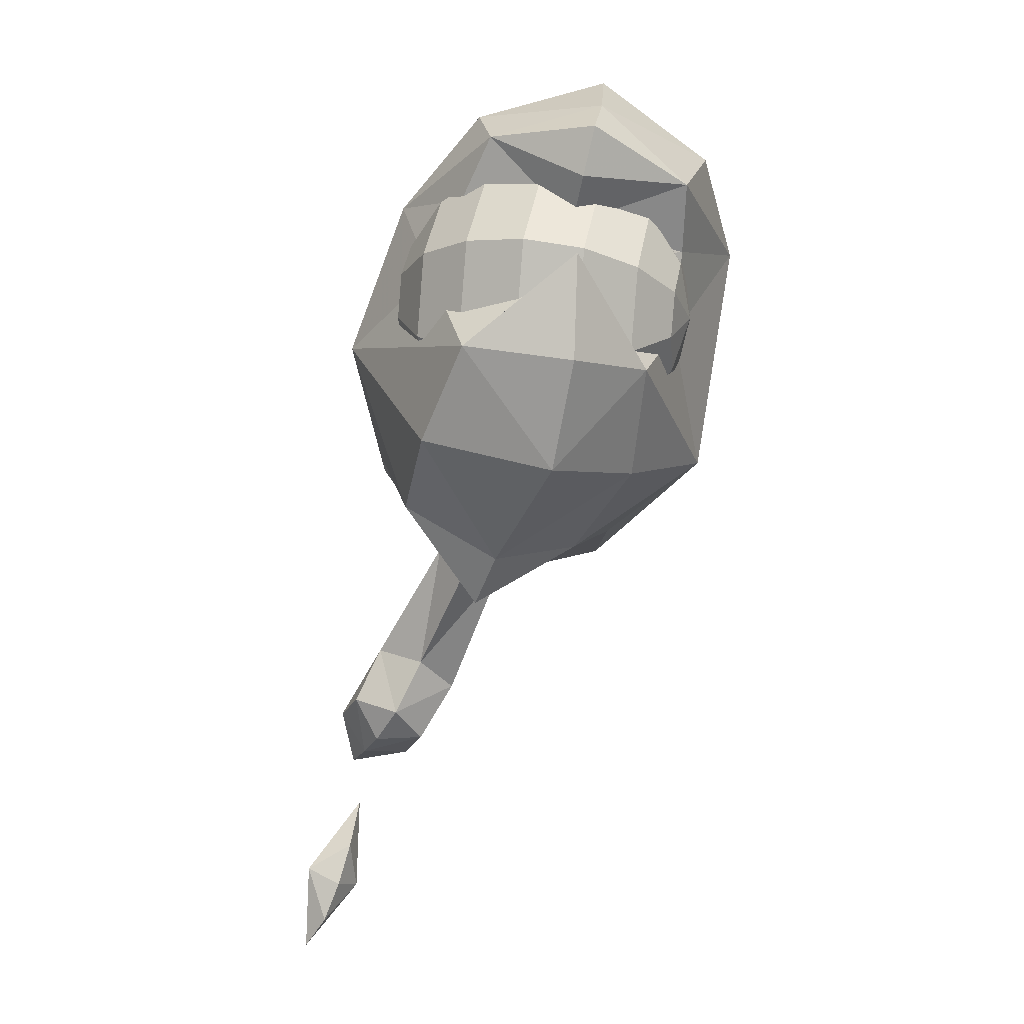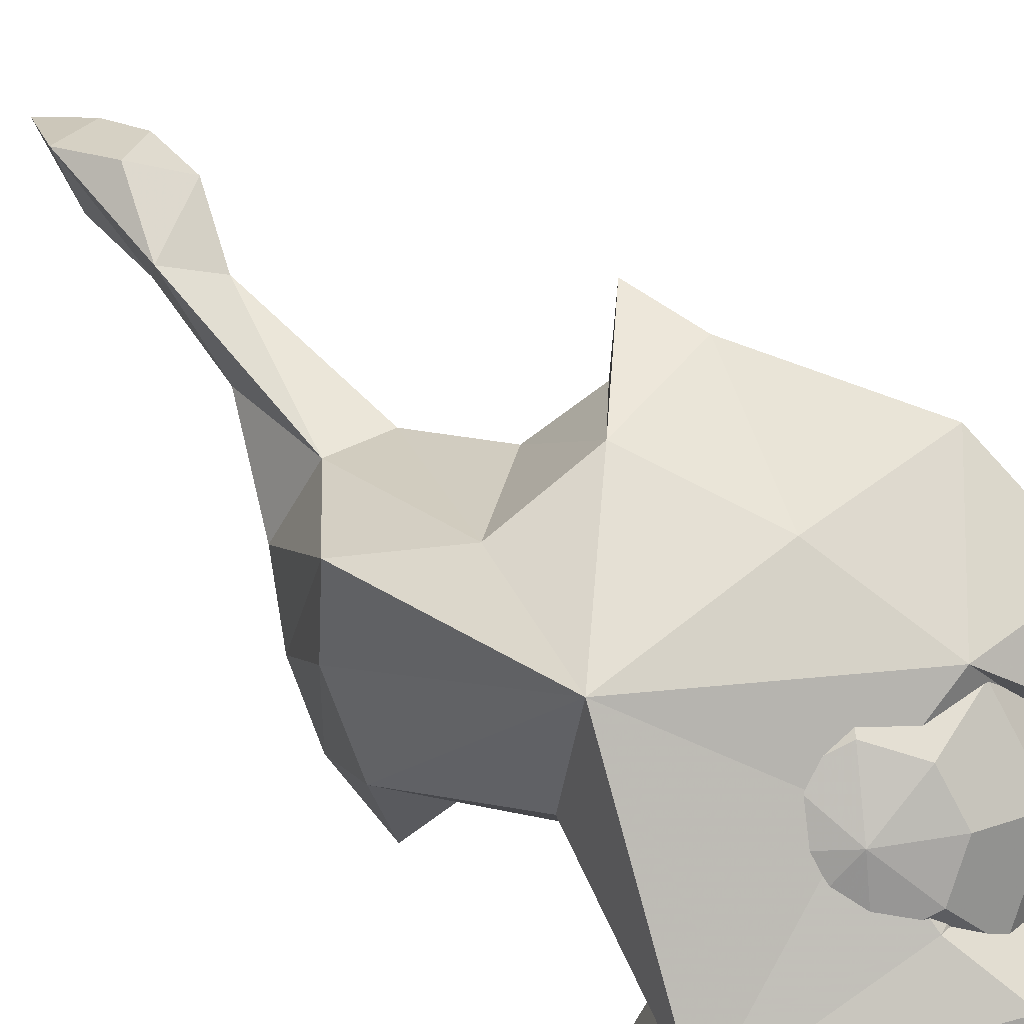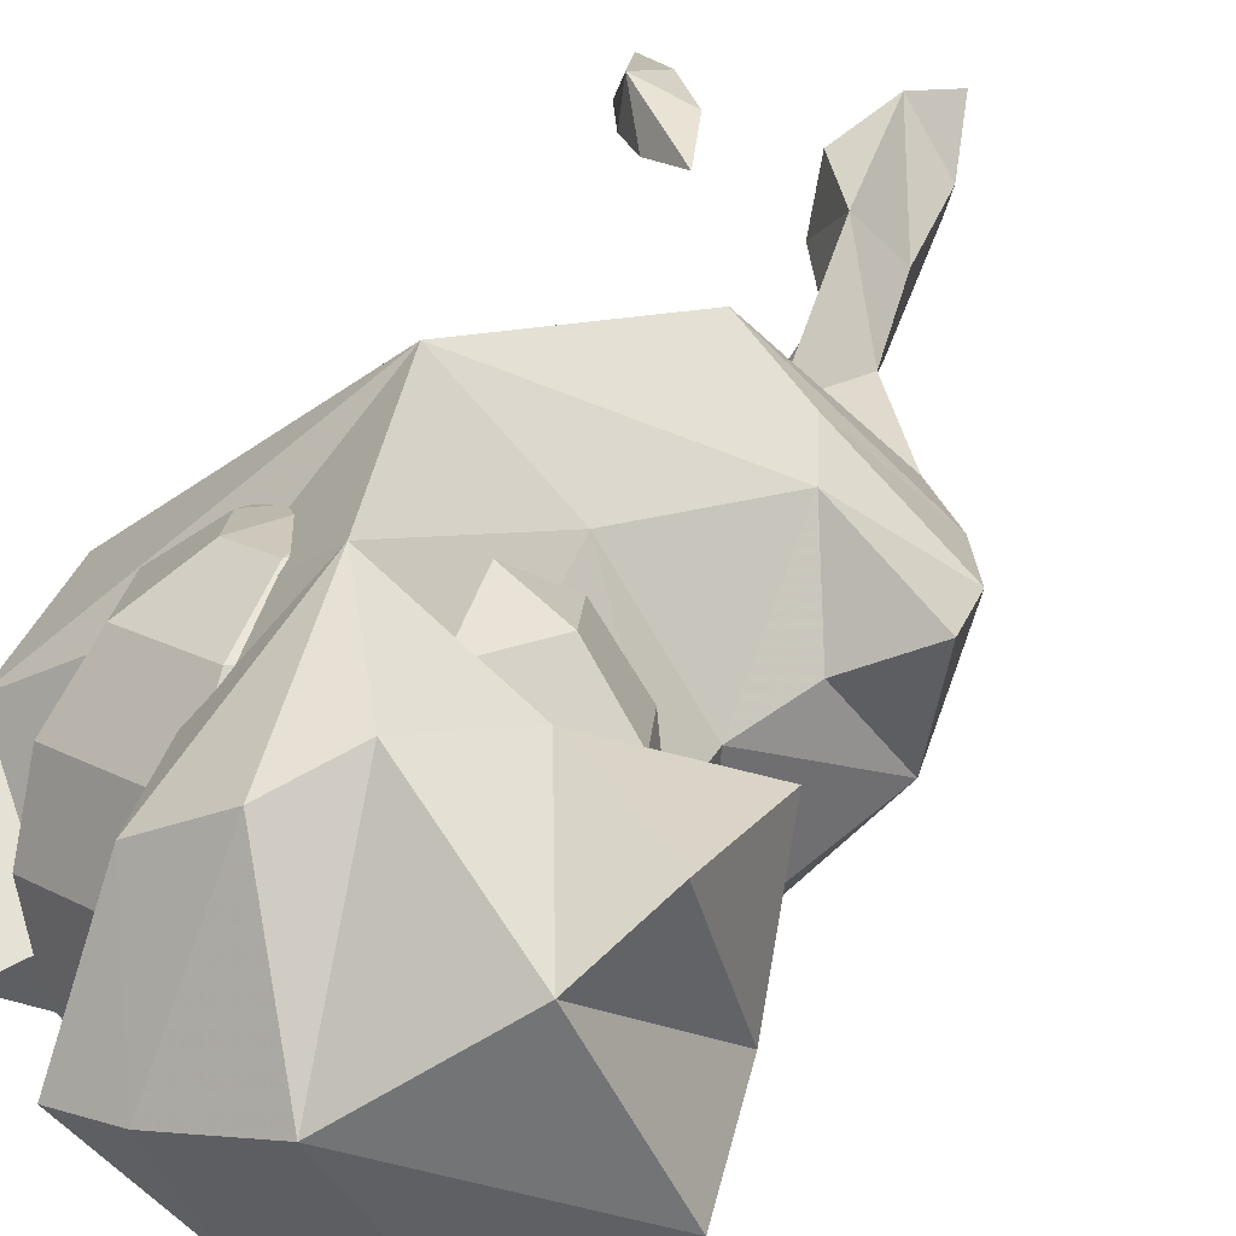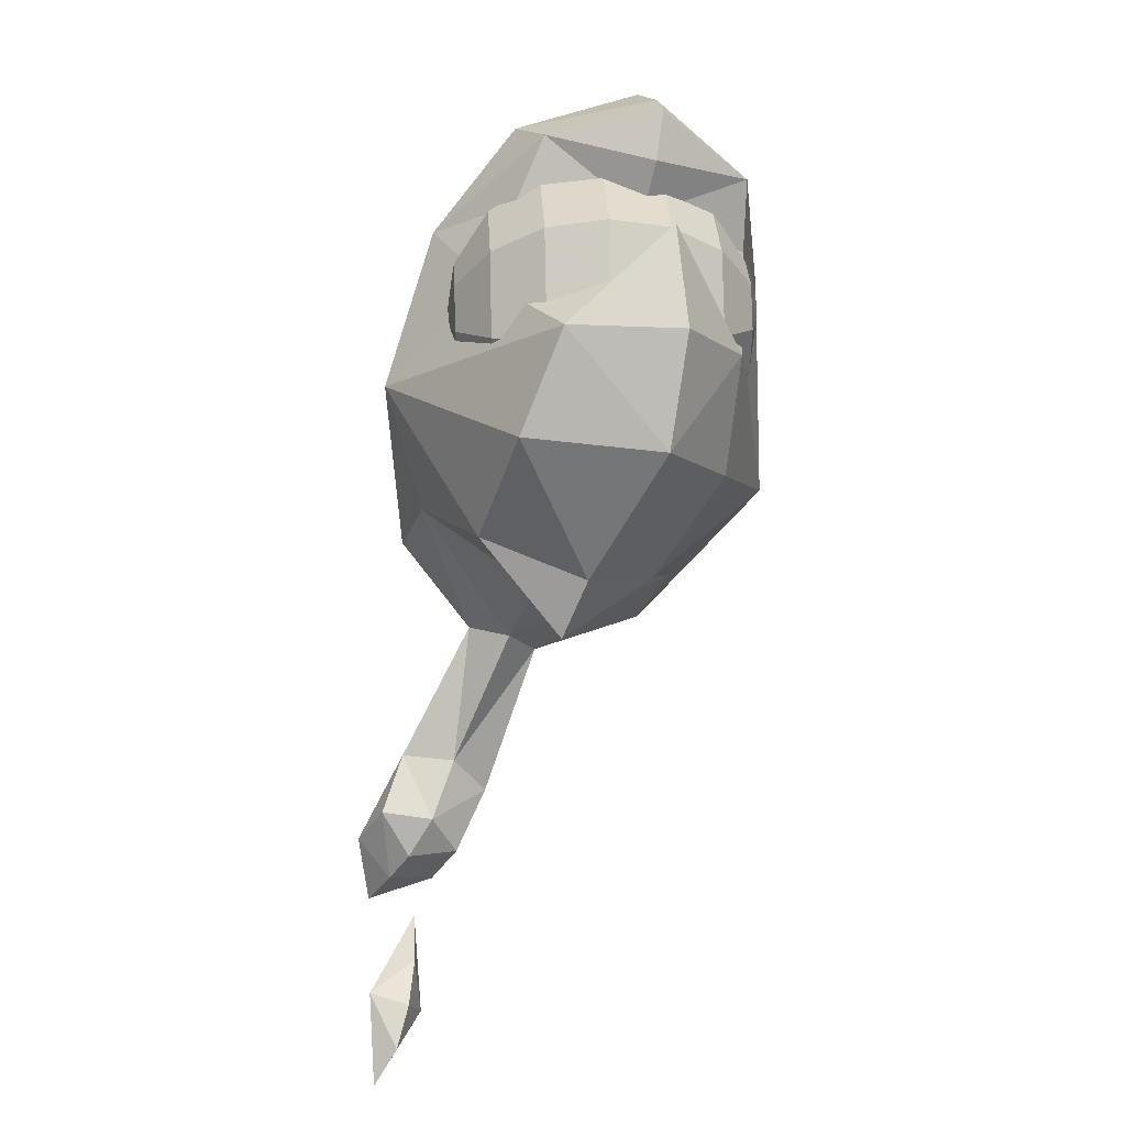
<metadata>
{"format":"obj","ext":"obj","renderer":"f3d","projection":"perspective","resolution":1024,"background":"white","views":[{"elev":25.1,"azim":-78.2,"up":"+Z"},{"elev":-78.3,"azim":-129.6,"up":"+Y"},{"elev":16.7,"azim":26.2,"up":"+Y"},{"elev":13.2,"azim":-93.2,"up":"+Z"}]}
</metadata>
<code>
g wizardFireball19_mesh
v -0.3535 -0.1229 -0.3518
v -0.2053 -0.2323 -0.4173
v -0.2544 -0.109 -0.1857
v -0.3801 -0.09009 -0.5558
v -0.3535 -0.1229 -0.3518
v -0.1934 -0.2085 -0.6323
v -0.2734 0.03852 -0.799
v 0.05499 -0.3071 -0.7083
v -0.1302 -0.08907 -0.8287
v -0.01963 -0.2592 -0.4099
v -0.2533 0.08355 -0.9092
v 0.3066 -0.3291 -0.3504
v 0.02413 -0.263 -0.2601
v -0.1273 -0.06212 -0.2486
v -0.2001 -0.07882 -0.2404
v -0.2544 -0.109 -0.1857
v -0.1273 -0.06212 -0.2486
v -0.08344 -0.06886 -0.1846
v 0.02178 -0.2674 -0.1286
v -0.08344 -0.06886 -0.1846
v -0.09872 -0.09059 -0.08904
v -0.06503 -0.1051 -0.003769
v 0.2273 -0.2788 -0.1337
v 0.02692 -0.1024 0.01213
v -0.06503 -0.1051 -0.003769
v 0.1767 -0.08066 0.01961
v 0.4145 -0.1878 -0.1755
v 0.3523 0.03674 -0.05047
v 0.4003 -0.08453 -0.2972
v 0.3523 0.03674 -0.05047
v 0.4157 0.1096 -0.1399
v 0.4161 0.1202 -0.3389
v 0.3523 0.03674 -0.05047
v 0.4003 -0.08453 -0.2972
v 0.4161 0.1202 -0.3389
v 0.3186 0.05461 -0.3694
v 0.2782 -0.1512 -0.3759
v 0.255 0.03884 -0.4391
v 0.4003 -0.08453 -0.2972
v 0.2027 -0.1455 -0.6215
v 0.255 0.03884 -0.4391
v 0.2027 -0.1455 -0.6215
v 0.3343 -0.02014 -0.7751
v 0.246 0.06031 -0.5631
v 0.2946 0.0967 -0.6628
v 0.4049 0.1429 -0.6798
v 0.2622 -0.0263 -0.8997
v 0.3787 0.1484 -0.8094
v 0.4049 0.1429 -0.6798
v 0.3201 0.1628 -0.9134
v 0.1577 -0.08648 -0.9776
v 0.3201 0.1628 -0.9134
v 0.2382 0.1844 -1.006
v 0.1109 0.1162 -1.028
v 0.02982 -0.1305 -0.8652
v 0.03977 0.1673 -0.981
v -0.03945 0.1188 -0.8693
v -0.1594 0.08961 -0.8439
v -0.2533 0.08355 -0.9092
v 0.0418 0.2751 -1.228
v 0.03977 0.1673 -0.981
v 0.07768 0.2152 -1.302
v -0.01841 0.3174 -1.325
v 0.1336 0.2402 -1.148
v 0.2382 0.1844 -1.006
v 0.1057 0.309 -1.294
v 0.06477 0.3214 -1.477
v 0.1084 0.3723 -1.399
v 0.07168 0.4459 -1.519
v 0.01532 0.4021 -1.455
v 0.01794 0.2725 -1.404
v -0.01841 0.3174 -1.325
v -0.01606 0.3635 -1.4
v 0.255 0.03884 -0.4391
v 0.246 0.06031 -0.5631
v -0.3535 -0.1229 -0.3518
v -0.2544 -0.109 -0.1857
v -0.3393 0.08364 -0.3451
v -0.3801 -0.09009 -0.5558
v -0.3535 -0.1229 -0.3518
v -0.3475 0.1603 -0.5326
v -0.2734 0.03852 -0.799
v 0.002835 0.3922 -0.4976
v -0.2216 0.2281 -0.7305
v -0.08344 0.2056 -0.3004
v -0.2533 0.08355 -0.9092
v 0.0867 0.3012 -0.2263
v 0.1432 0.2426 -0.5258
v -0.2001 -0.07882 -0.2404
v -0.2544 -0.109 -0.1857
v -0.1273 -0.06212 -0.2486
v 0.2611 0.2456 -0.719
v -0.02942 0.1547 -0.1677
v -0.08344 -0.06886 -0.1846
v -0.1273 -0.06212 -0.2486
v -0.01474 0.101 -0.04703
v -0.08344 -0.06886 -0.1846
v -0.09872 -0.09059 -0.08904
v -0.06503 -0.1051 -0.003769
v 0.102 0.1487 -0.0399
v 0.02692 -0.1024 0.01213
v -0.06503 -0.1051 -0.003769
v 0.1767 -0.08066 0.01961
v 0.1749 0.1919 -0.1106
v 0.3523 0.03674 -0.05047
v 0.244 0.1667 -0.2598
v 0.3523 0.03674 -0.05047
v 0.4157 0.1096 -0.1399
v 0.4161 0.1202 -0.3389
v 0.3523 0.03674 -0.05047
v 0.244 0.1667 -0.2598
v 0.4161 0.1202 -0.3389
v 0.3186 0.05461 -0.3694
v 0.1744 0.168 -0.3124
v 0.255 0.03884 -0.4391
v 0.244 0.1667 -0.2598
v 0.1432 0.2426 -0.5258
v 0.255 0.03884 -0.4391
v 0.255 0.03884 -0.4391
v 0.246 0.06031 -0.5631
v 0 -0.264 -0.4941
v 0 -0.2857 -0.3847
v 0.07732 -0.264 -0.462
v -0.07732 -0.264 -0.462
v 0 -0.2857 -0.3847
v 0 -0.264 -0.4941
v -0.1093 -0.264 -0.3847
v 0 -0.2857 -0.3847
v -0.07732 -0.264 -0.462
v -0.07732 -0.264 -0.3074
v 0 -0.2857 -0.3847
v -0.1093 -0.264 -0.3847
v 0 -0.264 -0.2754
v 0 -0.2857 -0.3847
v -0.07732 -0.264 -0.3074
v 0.07732 -0.264 -0.3074
v 0 -0.2857 -0.3847
v 0 -0.264 -0.2754
v 0.1093 -0.264 -0.3847
v 0 -0.2857 -0.3847
v 0.07732 -0.264 -0.3074
v 0.07732 -0.264 -0.462
v 0 -0.2857 -0.3847
v 0.1093 -0.264 -0.3847
v 0.07732 0.264 -0.462
v 0 0.2857 -0.3847
v 0 0.264 -0.4941
v 0 0.264 -0.4941
v 0 0.2857 -0.3847
v -0.07732 0.264 -0.462
v -0.07732 0.264 -0.462
v 0 0.2857 -0.3847
v -0.1093 0.264 -0.3847
v -0.1093 0.264 -0.3847
v 0 0.2857 -0.3847
v -0.07732 0.264 -0.3074
v -0.07732 0.264 -0.3074
v 0 0.2857 -0.3847
v 0 0.264 -0.2754
v 0 0.264 -0.2754
v 0 0.2857 -0.3847
v 0.07732 0.264 -0.3074
v 0.07732 0.264 -0.3074
v 0 0.2857 -0.3847
v 0.1093 0.264 -0.3847
v 0.1093 0.264 -0.3847
v 0 0.2857 -0.3847
v 0.07732 0.264 -0.462
v -0.01841 0.3174 -1.325
v 0.06995 0.3739 -1.225
v 0.002879 0.4131 -1.317
v 0.05544 0.4621 -1.389
v 0.01532 0.4021 -1.455
v -0.01606 0.3635 -1.4
v -0.01841 0.3174 -1.325
v 0.07168 0.4459 -1.519
v 0.1084 0.3723 -1.399
v 0.1057 0.309 -1.294
v 0.0418 0.2751 -1.228
v 0.1336 0.2402 -1.148
v 0.1051 0.2426 -0.9812
v 0.03977 0.1673 -0.981
v 0.2382 0.1844 -1.006
v 0.03977 0.1673 -0.981
v -0.02423 0.3284 -0.7218
v -0.03945 0.1188 -0.8693
v 0.1315 0.3684 -0.8188
v 0.2382 0.1844 -1.006
v 0.3201 0.1628 -0.9134
v -0.1594 0.08961 -0.8439
v -0.2533 0.08355 -0.9092
v 0.2231 0.2881 -0.8062
v 0.3787 0.1484 -0.8094
v 0.4049 0.1429 -0.6798
v 0.246 0.06031 -0.5631
v 0.1432 0.2426 -0.5258
v 0.2946 0.0967 -0.6628
v 0.4049 0.1429 -0.6798
v 0.07732 -0.264 -0.462
v 0.1429 -0.202 -0.5276
v 0 -0.202 -0.5868
v 0 -0.264 -0.4941
v 0 -0.264 -0.4941
v 0 -0.202 -0.5868
v -0.1429 -0.202 -0.5276
v -0.07732 -0.264 -0.462
v -0.07732 -0.264 -0.462
v -0.1429 -0.202 -0.5276
v -0.202 -0.202 -0.3847
v -0.1093 -0.264 -0.3847
v -0.1093 -0.264 -0.3847
v -0.202 -0.202 -0.3847
v -0.1429 -0.202 -0.2419
v -0.07732 -0.264 -0.3074
v -0.07732 -0.264 -0.3074
v -0.1429 -0.202 -0.2419
v 0 -0.202 -0.1827
v 0 -0.264 -0.2754
v 0 -0.264 -0.2754
v 0 -0.202 -0.1827
v 0.1429 -0.202 -0.2419
v 0.07732 -0.264 -0.3074
v 0.07732 -0.264 -0.3074
v 0.1429 -0.202 -0.2419
v 0.202 -0.202 -0.3847
v 0.1093 -0.264 -0.3847
v 0.1093 -0.264 -0.3847
v 0.202 -0.202 -0.3847
v 0.1429 -0.202 -0.5276
v 0.07732 -0.264 -0.462
v 0.1429 -0.202 -0.5276
v 0.1867 -0.1093 -0.5714
v 0 -0.1093 -0.6487
v 0 -0.202 -0.5868
v 0 -0.202 -0.5868
v 0 -0.1093 -0.6487
v -0.1867 -0.1093 -0.5714
v -0.1429 -0.202 -0.5276
v -0.1429 -0.202 -0.5276
v -0.1867 -0.1093 -0.5714
v -0.264 -0.1093 -0.3847
v -0.202 -0.202 -0.3847
v -0.202 -0.202 -0.3847
v -0.264 -0.1093 -0.3847
v -0.1867 -0.1093 -0.1981
v -0.1429 -0.202 -0.2419
v -0.1429 -0.202 -0.2419
v -0.1867 -0.1093 -0.1981
v 0 -0.1093 -0.1208
v 0 -0.202 -0.1827
v 0 -0.202 -0.1827
v 0 -0.1093 -0.1208
v 0.1867 -0.1093 -0.1981
v 0.1429 -0.202 -0.2419
v 0.1429 -0.202 -0.2419
v 0.1867 -0.1093 -0.1981
v 0.264 -0.1093 -0.3847
v 0.202 -0.202 -0.3847
v 0.202 -0.202 -0.3847
v 0.264 -0.1093 -0.3847
v 0.1867 -0.1093 -0.5714
v 0.1429 -0.202 -0.5276
v 0.1867 -0.1093 -0.5714
v 0.202 8.716e-33 -0.5868
v 0 1.233e-32 -0.6705
v 0 -0.1093 -0.6487
v 0 -0.1093 -0.6487
v 0 1.233e-32 -0.6705
v -0.202 8.716e-33 -0.5868
v -0.1867 -0.1093 -0.5714
v -0.1867 -0.1093 -0.5714
v -0.202 8.716e-33 -0.5868
v -0.2857 -1.469e-39 -0.3847
v -0.264 -0.1093 -0.3847
v -0.264 -0.1093 -0.3847
v -0.2857 -1.469e-39 -0.3847
v -0.202 -8.716e-33 -0.1827
v -0.1867 -0.1093 -0.1981
v -0.1867 -0.1093 -0.1981
v -0.202 -8.716e-33 -0.1827
v 0 -1.233e-32 -0.099
v 0 -0.1093 -0.1208
v 0 -0.1093 -0.1208
v 0 -1.233e-32 -0.099
v 0.202 -8.716e-33 -0.1827
v 0.1867 -0.1093 -0.1981
v 0.1867 -0.1093 -0.1981
v 0.202 -8.716e-33 -0.1827
v 0.2857 -1.469e-39 -0.3847
v 0.264 -0.1093 -0.3847
v 0.264 -0.1093 -0.3847
v 0.2857 -1.469e-39 -0.3847
v 0.202 8.716e-33 -0.5868
v 0.1867 -0.1093 -0.5714
v 0.202 8.716e-33 -0.5868
v 0.1867 0.1093 -0.5714
v 0 0.1093 -0.6487
v 0 1.233e-32 -0.6705
v 0 1.233e-32 -0.6705
v 0 0.1093 -0.6487
v -0.1867 0.1093 -0.5714
v -0.202 8.716e-33 -0.5868
v -0.202 8.716e-33 -0.5868
v -0.1867 0.1093 -0.5714
v -0.264 0.1093 -0.3847
v -0.2857 -1.469e-39 -0.3847
v -0.2857 -1.469e-39 -0.3847
v -0.264 0.1093 -0.3847
v -0.1867 0.1093 -0.1981
v -0.202 -8.716e-33 -0.1827
v -0.202 -8.716e-33 -0.1827
v -0.1867 0.1093 -0.1981
v 0 0.1093 -0.1208
v 0 -1.233e-32 -0.099
v 0 -1.233e-32 -0.099
v 0 0.1093 -0.1208
v 0.1867 0.1093 -0.1981
v 0.202 -8.716e-33 -0.1827
v 0.202 -8.716e-33 -0.1827
v 0.1867 0.1093 -0.1981
v 0.264 0.1093 -0.3847
v 0.2857 -1.469e-39 -0.3847
v 0.2857 -1.469e-39 -0.3847
v 0.264 0.1093 -0.3847
v 0.1867 0.1093 -0.5714
v 0.202 8.716e-33 -0.5868
v 0.1867 0.1093 -0.5714
v 0.1429 0.202 -0.5276
v 0 0.202 -0.5868
v 0 0.1093 -0.6487
v 0 0.1093 -0.6487
v 0 0.202 -0.5868
v -0.1429 0.202 -0.5276
v -0.1867 0.1093 -0.5714
v -0.1867 0.1093 -0.5714
v -0.1429 0.202 -0.5276
v -0.202 0.202 -0.3847
v -0.264 0.1093 -0.3847
v -0.264 0.1093 -0.3847
v -0.202 0.202 -0.3847
v -0.1429 0.202 -0.2419
v -0.1867 0.1093 -0.1981
v -0.1867 0.1093 -0.1981
v -0.1429 0.202 -0.2419
v 0 0.202 -0.1827
v 0 0.1093 -0.1208
v 0 0.1093 -0.1208
v 0 0.202 -0.1827
v 0.1429 0.202 -0.2419
v 0.1867 0.1093 -0.1981
v 0.1867 0.1093 -0.1981
v 0.1429 0.202 -0.2419
v 0.202 0.202 -0.3847
v 0.264 0.1093 -0.3847
v 0.264 0.1093 -0.3847
v 0.202 0.202 -0.3847
v 0.1429 0.202 -0.5276
v 0.1867 0.1093 -0.5714
v 0.1429 0.202 -0.5276
v 0.07732 0.264 -0.462
v 0 0.264 -0.4941
v 0 0.202 -0.5868
v 0 0.202 -0.5868
v 0 0.264 -0.4941
v -0.07732 0.264 -0.462
v -0.1429 0.202 -0.5276
v -0.1429 0.202 -0.5276
v -0.07732 0.264 -0.462
v -0.1093 0.264 -0.3847
v -0.202 0.202 -0.3847
v -0.202 0.202 -0.3847
v -0.1093 0.264 -0.3847
v -0.07732 0.264 -0.3074
v -0.1429 0.202 -0.2419
v -0.1429 0.202 -0.2419
v -0.07732 0.264 -0.3074
v 0 0.264 -0.2754
v 0 0.202 -0.1827
v 0 0.202 -0.1827
v 0 0.264 -0.2754
v 0.07732 0.264 -0.3074
v 0.1429 0.202 -0.2419
v 0.1429 0.202 -0.2419
v 0.07732 0.264 -0.3074
v 0.1093 0.264 -0.3847
v 0.202 0.202 -0.3847
v 0.202 0.202 -0.3847
v 0.1093 0.264 -0.3847
v 0.07732 0.264 -0.462
v 0.1429 0.202 -0.5276
v -0.3776 0.383 -1.623
v -0.2805 0.3411 -1.596
v -0.3393 0.3612 -1.556
v -0.3837 0.4245 -1.69
v -0.283 0.3505 -1.496
v -0.3048 0.4215 -1.623
v -0.1996 0.3517 -1.444
v -0.2334 0.3966 -1.54
v -0.3837 0.4245 -1.69
v -0.3776 0.383 -1.623
v -0.3217 0.4307 -1.54
v -0.3048 0.4215 -1.623
v -0.3393 0.3612 -1.556
v -0.2334 0.3966 -1.54
v -0.283 0.3505 -1.496
v -0.1996 0.3517 -1.444
g wizardFireball19_mesh_0
f 3 2 1
f 5 2 4
f 2 6 4
f 4 6 7
f 2 8 6
f 6 8 9
f 6 9 7
f 10 8 2
f 7 9 11
f 8 10 12
f 13 12 10
f 13 10 14
f 10 2 15
f 15 2 16
f 17 10 15
f 18 13 17
f 19 12 13
f 19 13 20
f 21 19 20
f 22 19 21
f 23 12 19
f 23 19 24
f 24 19 25
f 26 23 24
f 27 23 26
f 27 12 23
f 28 27 26
f 29 12 27
f 29 27 30
f 32 29 31
f 31 34 33
f 36 29 35
f 37 29 36
f 38 37 36
f 37 12 39
f 40 12 37
f 40 37 41
f 8 12 42
f 43 8 42
f 43 42 44
f 45 43 44
f 46 43 45
f 47 8 43
f 47 43 48
f 48 43 49
f 50 47 48
f 51 8 47
f 51 47 52
f 53 51 52
f 54 51 53
f 51 55 8
f 51 54 55
f 9 8 55
f 55 54 56
f 57 55 56
f 9 55 57
f 58 9 57
f 59 9 58
f 61 54 60
f 54 62 60
f 60 62 63
f 62 54 64
f 64 54 65
f 66 62 64
f 67 62 66
f 68 67 66
f 69 67 68
f 70 67 69
f 71 62 67
f 71 67 70
f 62 71 72
f 73 71 70
f 72 71 73
f 75 42 74
f 78 77 76
f 78 80 79
f 81 78 79
f 81 79 82
f 83 78 81
f 83 81 84
f 84 81 82
f 83 85 78
f 84 82 86
f 85 83 87
f 87 83 88
f 78 85 89
f 78 89 90
f 85 91 89
f 83 92 88
f 87 93 85
f 93 94 91
f 85 93 95
f 87 96 93
f 93 96 97
f 96 98 97
f 96 99 98
f 87 100 96
f 96 100 101
f 96 101 102
f 100 103 101
f 100 104 103
f 87 104 100
f 104 105 103
f 87 106 104
f 104 106 107
f 106 109 108
f 111 108 110
f 106 113 112
f 106 114 113
f 114 115 113
f 87 114 116
f 87 117 114
f 114 117 118
f 88 120 119
f 123 122 121
f 126 125 124
f 129 128 127
f 132 131 130
f 135 134 133
f 138 137 136
f 141 140 139
f 144 143 142
f 147 146 145
f 150 149 148
f 153 152 151
f 156 155 154
f 159 158 157
f 162 161 160
f 165 164 163
f 168 167 166
f 171 170 169
f 170 171 172
f 172 171 173
f 171 174 173
f 171 175 174
f 172 173 176
f 172 176 177
f 172 177 178
f 170 172 178
f 170 179 175
f 170 178 180
f 170 181 179
f 181 170 180
f 181 182 179
f 181 180 183
f 181 185 184
f 185 186 184
f 181 187 185
f 187 181 188
f 187 188 189
f 185 84 186
f 84 190 186
f 84 191 190
f 83 84 185
f 185 187 83
f 192 187 189
f 83 187 192
f 192 189 193
f 83 192 92
f 92 192 193
f 92 193 194
f 196 92 195
f 92 197 195
f 92 198 197
f 201 200 199
f 202 201 199
f 205 204 203
f 206 205 203
f 209 208 207
f 210 209 207
f 213 212 211
f 214 213 211
f 217 216 215
f 218 217 215
f 221 220 219
f 222 221 219
f 225 224 223
f 226 225 223
f 229 228 227
f 230 229 227
f 233 232 231
f 234 233 231
f 237 236 235
f 238 237 235
f 241 240 239
f 242 241 239
f 245 244 243
f 246 245 243
f 249 248 247
f 250 249 247
f 253 252 251
f 254 253 251
f 257 256 255
f 258 257 255
f 261 260 259
f 262 261 259
f 265 264 263
f 266 265 263
f 269 268 267
f 270 269 267
f 273 272 271
f 274 273 271
f 277 276 275
f 278 277 275
f 281 280 279
f 282 281 279
f 285 284 283
f 286 285 283
f 289 288 287
f 290 289 287
f 293 292 291
f 294 293 291
f 297 296 295
f 298 297 295
f 301 300 299
f 302 301 299
f 305 304 303
f 306 305 303
f 309 308 307
f 310 309 307
f 313 312 311
f 314 313 311
f 317 316 315
f 318 317 315
f 321 320 319
f 322 321 319
f 325 324 323
f 326 325 323
f 329 328 327
f 330 329 327
f 333 332 331
f 334 333 331
f 337 336 335
f 338 337 335
f 341 340 339
f 342 341 339
f 345 344 343
f 346 345 343
f 349 348 347
f 350 349 347
f 353 352 351
f 354 353 351
f 357 356 355
f 358 357 355
f 361 360 359
f 362 361 359
f 365 364 363
f 366 365 363
f 369 368 367
f 370 369 367
f 373 372 371
f 374 373 371
f 377 376 375
f 378 377 375
f 381 380 379
f 382 381 379
f 385 384 383
f 386 385 383
f 389 388 387
f 390 389 387
f 393 392 391
f 391 392 394
f 395 392 393
f 394 392 396
f 397 392 395
f 396 392 398
f 398 392 397
f 401 400 399
f 401 399 402
f 401 403 400
f 401 402 404
f 401 405 403
f 401 404 406
f 401 406 405

</code>
